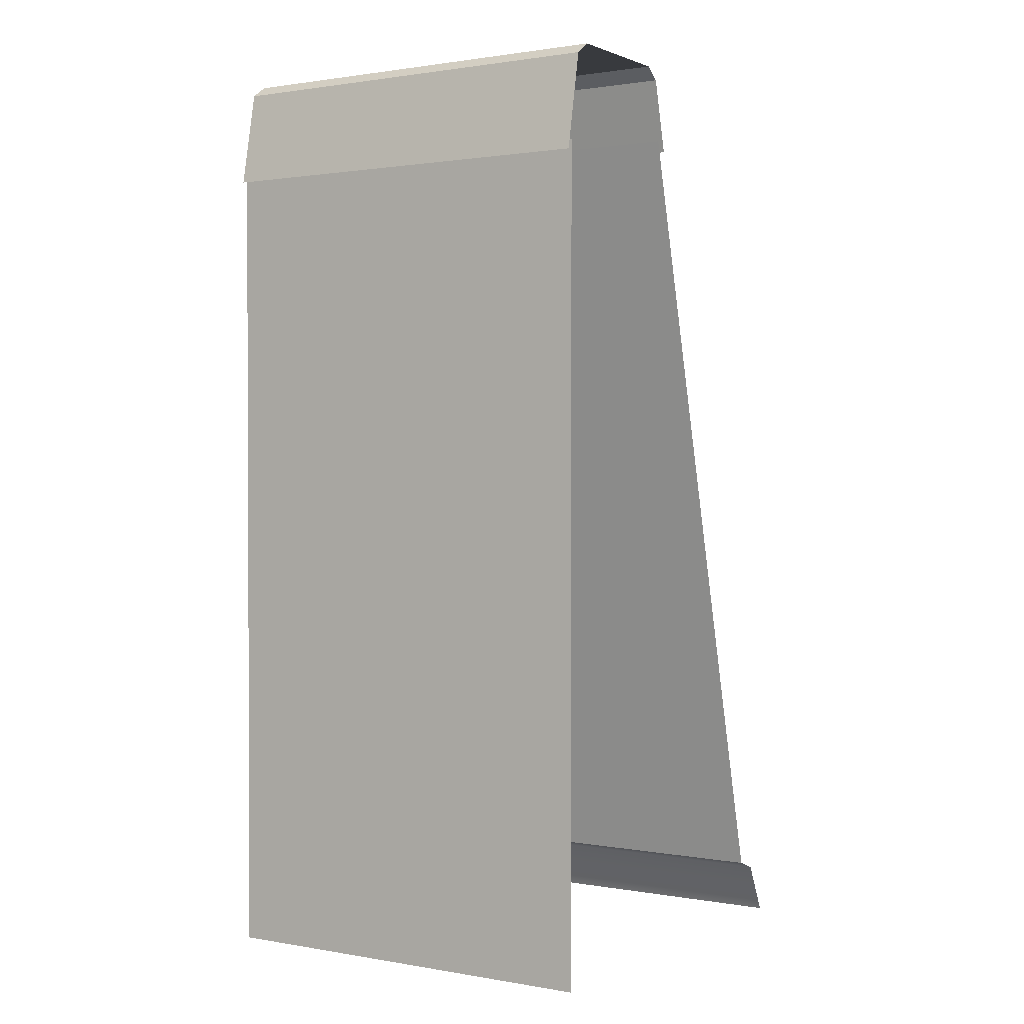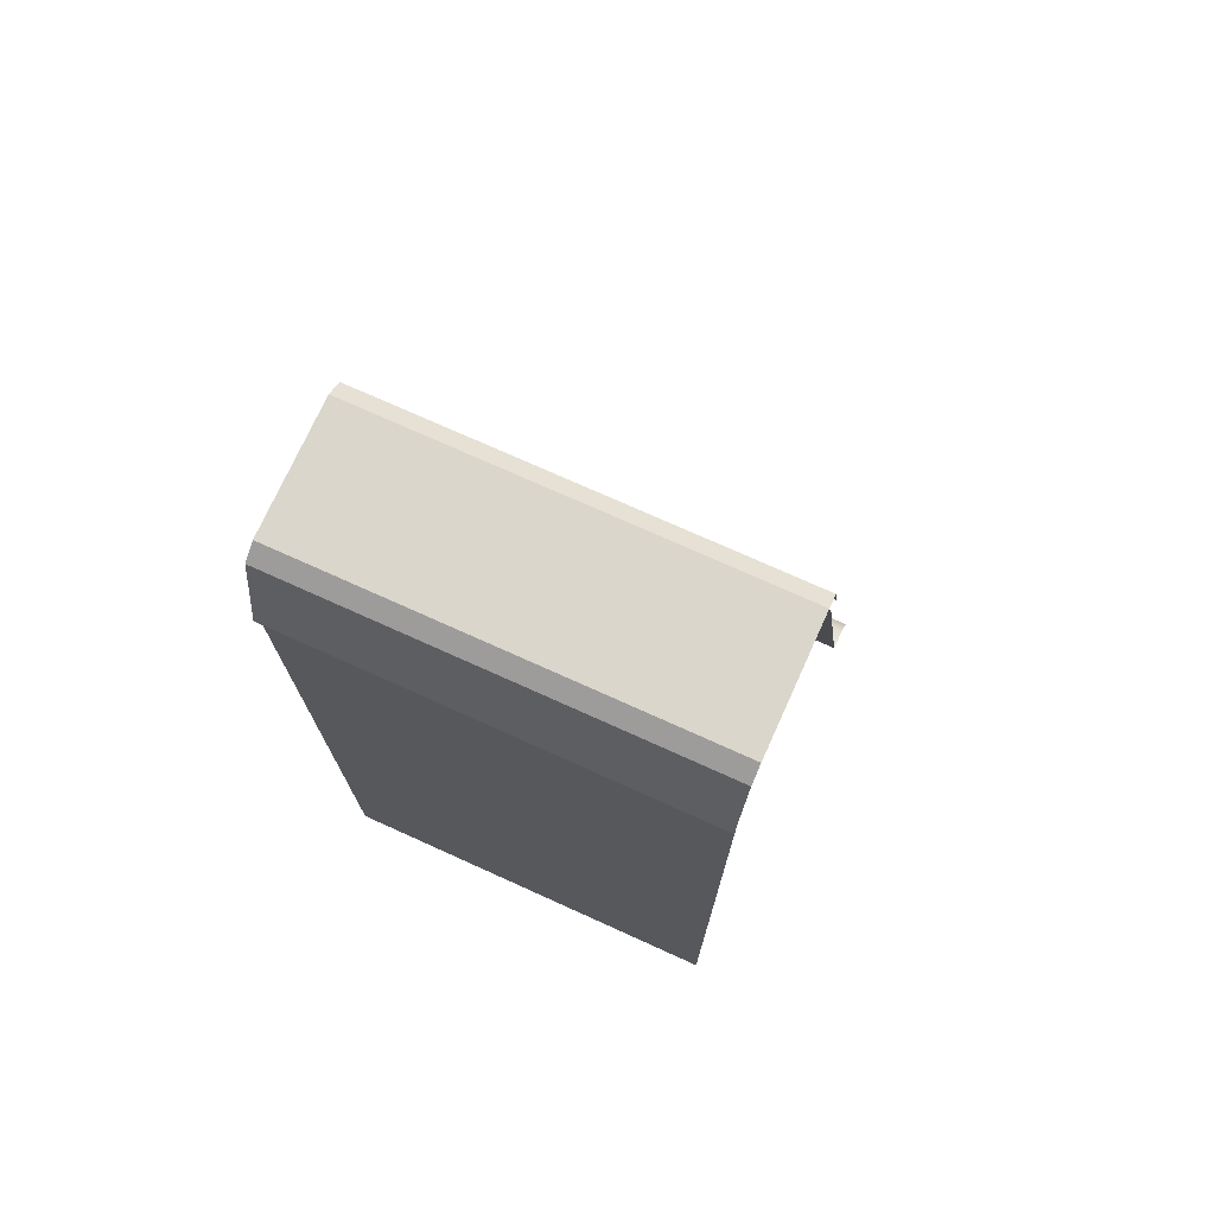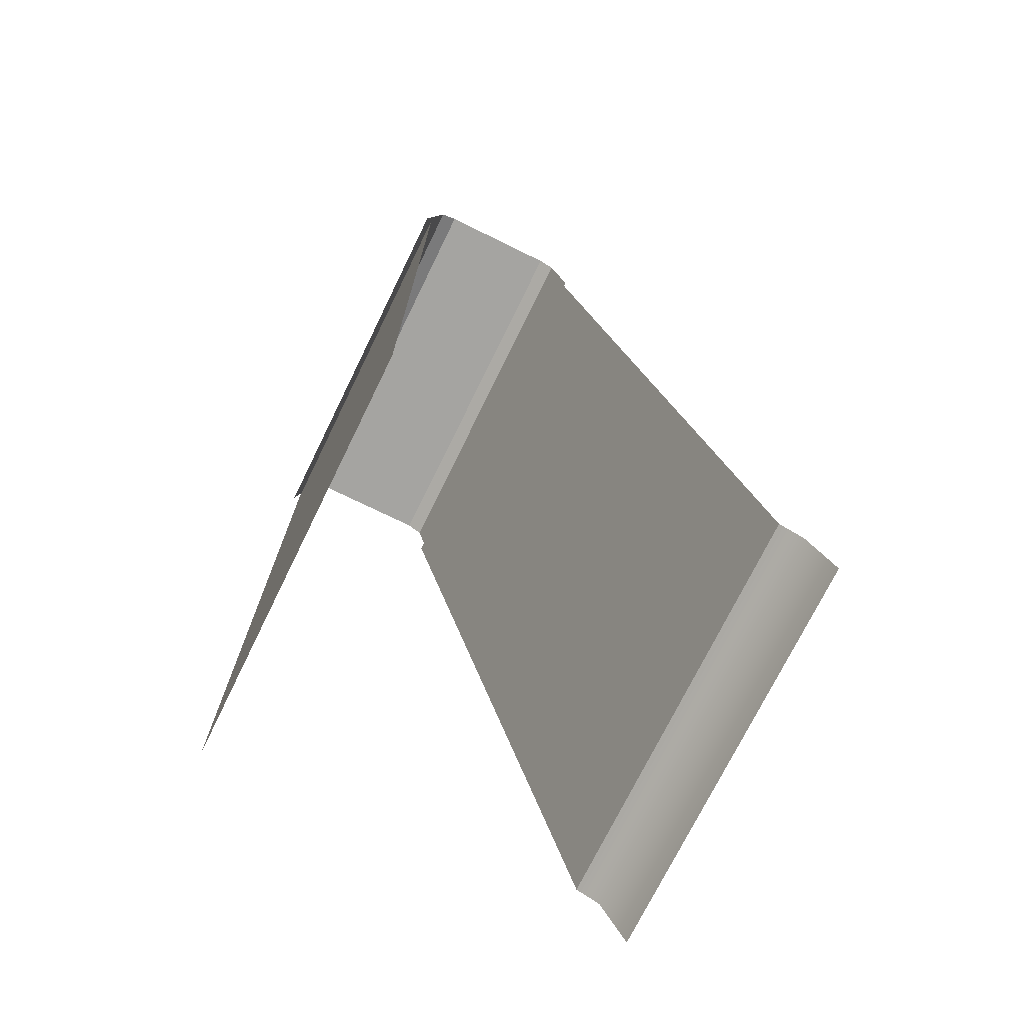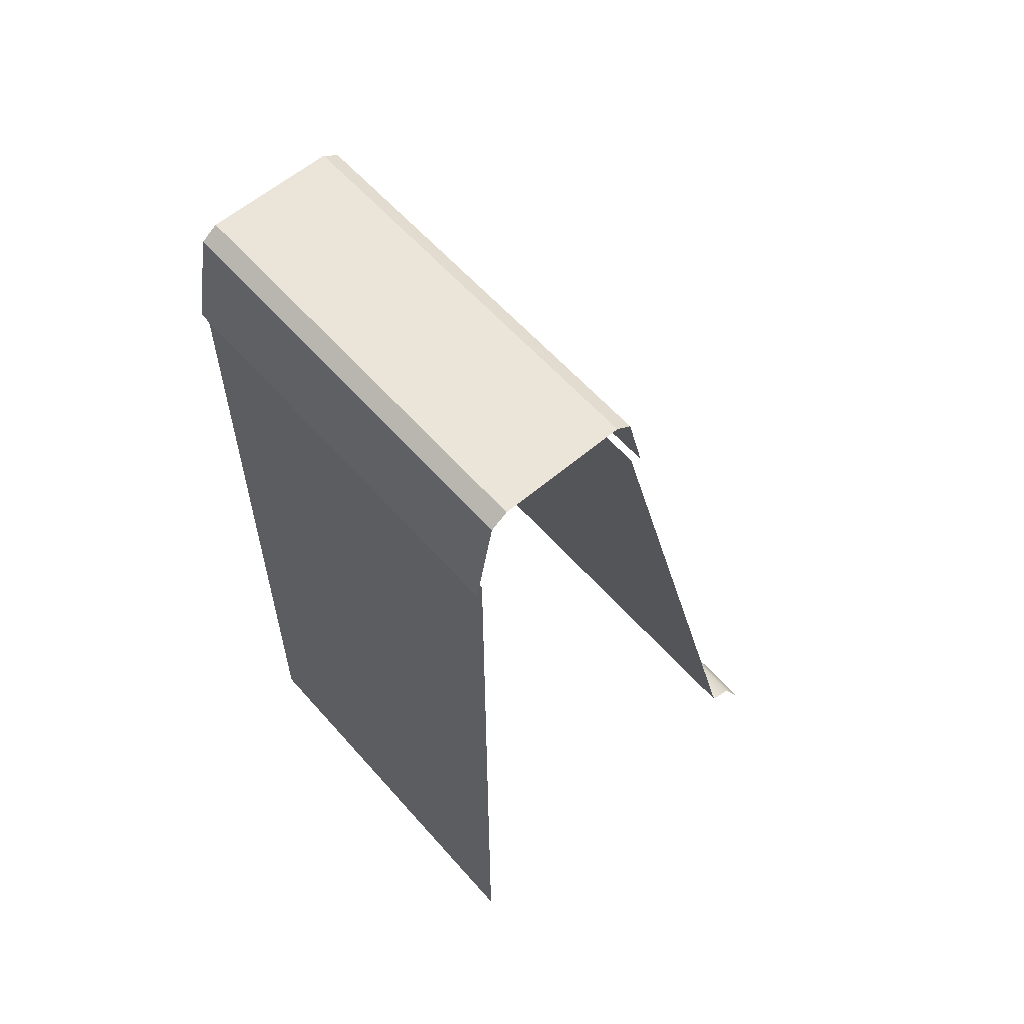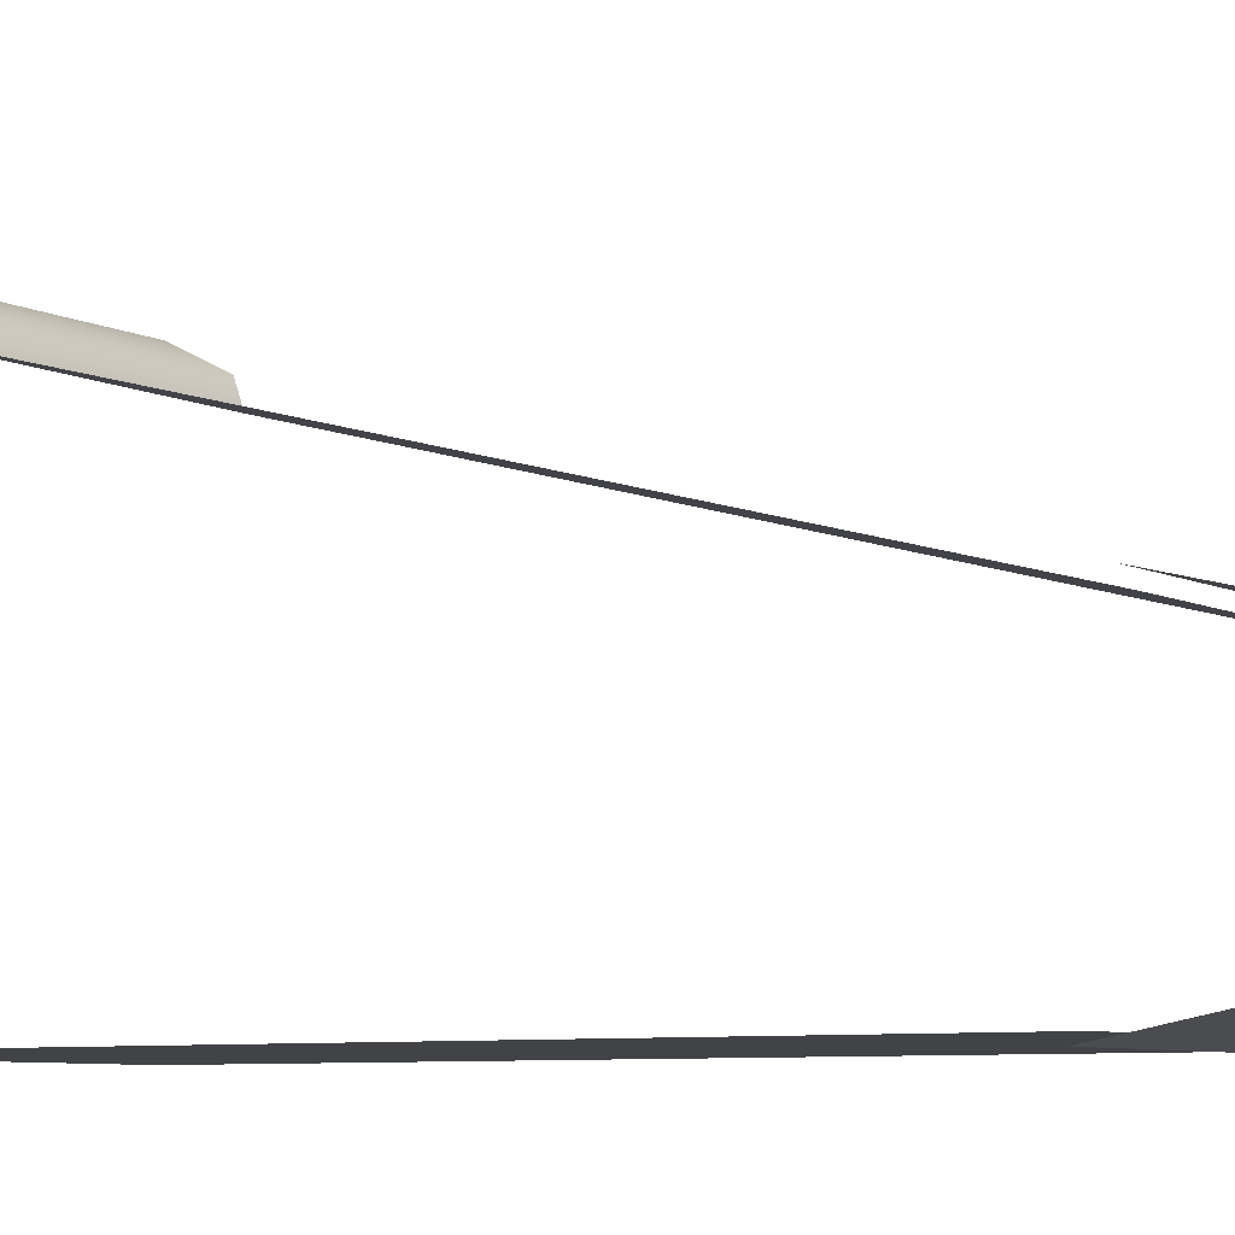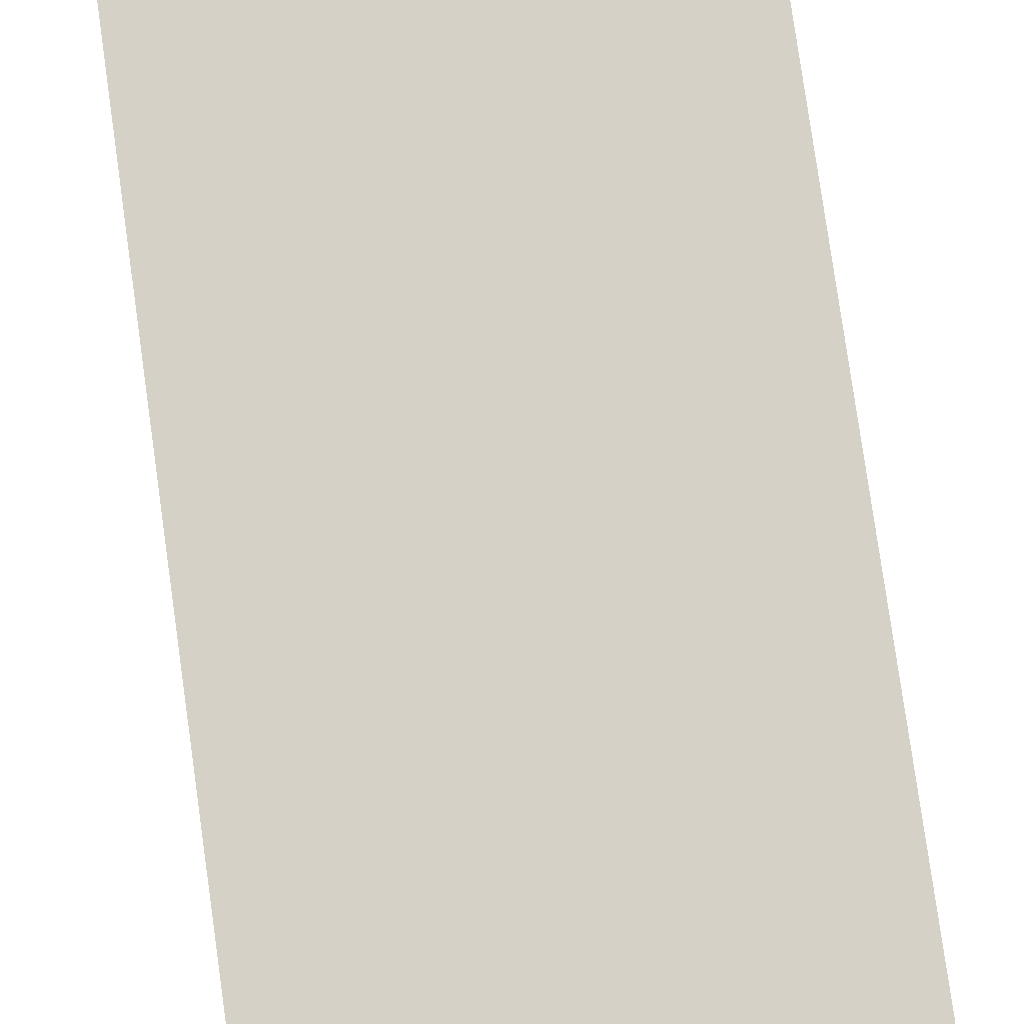
<metadata>
{"format":"obj","ext":"obj","renderer":"f3d","projection":"perspective","resolution":1024,"background":"white","views":[{"elev":1.3,"azim":-147.5,"up":"+Y"},{"elev":73.7,"azim":-155.7,"up":"+Y"},{"elev":-73.4,"azim":-116.1,"up":"+Y"},{"elev":59.4,"azim":-131.1,"up":"+Y"},{"elev":-6.9,"azim":124.0,"up":"+Z"},{"elev":65.2,"azim":171.7,"up":"+Z"}]}
</metadata>
<code>
g wall_office_1_1
v 0.5035 0.002089 -0.5632
v 0.5035 2.05 -0.5633
v -0.5035 2.05 -0.5633
v -0.5035 0.002089 -0.5632
v 0.5035 0.1287 0.4381
v 0.5035 -0.001698 0.5023
v -0.5035 -0.001698 0.5023
v -0.5035 0.1287 0.4381
v 0.5035 0.1506 0.3787
v -0.5035 0.1506 0.3787
v 0.5035 2.262 -0.141
v 0.5035 2.084 -0.0965
v -0.5043 2.084 -0.0965
v -0.5043 2.262 -0.141
v -0.5043 2.262 -0.5329
v -0.5043 2.026 -0.5783
v 0.5035 2.026 -0.5783
v 0.5035 2.262 -0.5329
v -0.5043 2.29 -0.1804
v 0.5035 2.29 -0.1804
v 0.5035 2.262 -0.141
v -0.5043 2.262 -0.141
v 0.5035 2.29 -0.4925
v -0.5043 2.29 -0.4925
v -0.5043 2.262 -0.5329
v 0.5035 2.262 -0.5329
v 0.5035 2.29 -0.4925
v 0.5035 2.29 -0.1804
v -0.5043 2.29 -0.1804
v -0.5043 2.29 -0.4925
v 0.5035 2.108 -0.1262
v 0.5035 0.1506 0.3787
v -0.5035 0.1506 0.3787
v -0.5035 2.108 -0.1262
g wall_office_1_1_0
f 3 2 1
f 4 3 1
f 7 6 5
f 8 7 5
f 8 5 9
f 10 8 9
f 13 12 11
f 14 13 11
f 17 16 15
f 18 17 15
f 21 20 19
f 22 21 19
f 25 24 23
f 26 25 23
f 29 28 27
f 30 29 27
f 33 32 31
f 34 33 31

</code>
